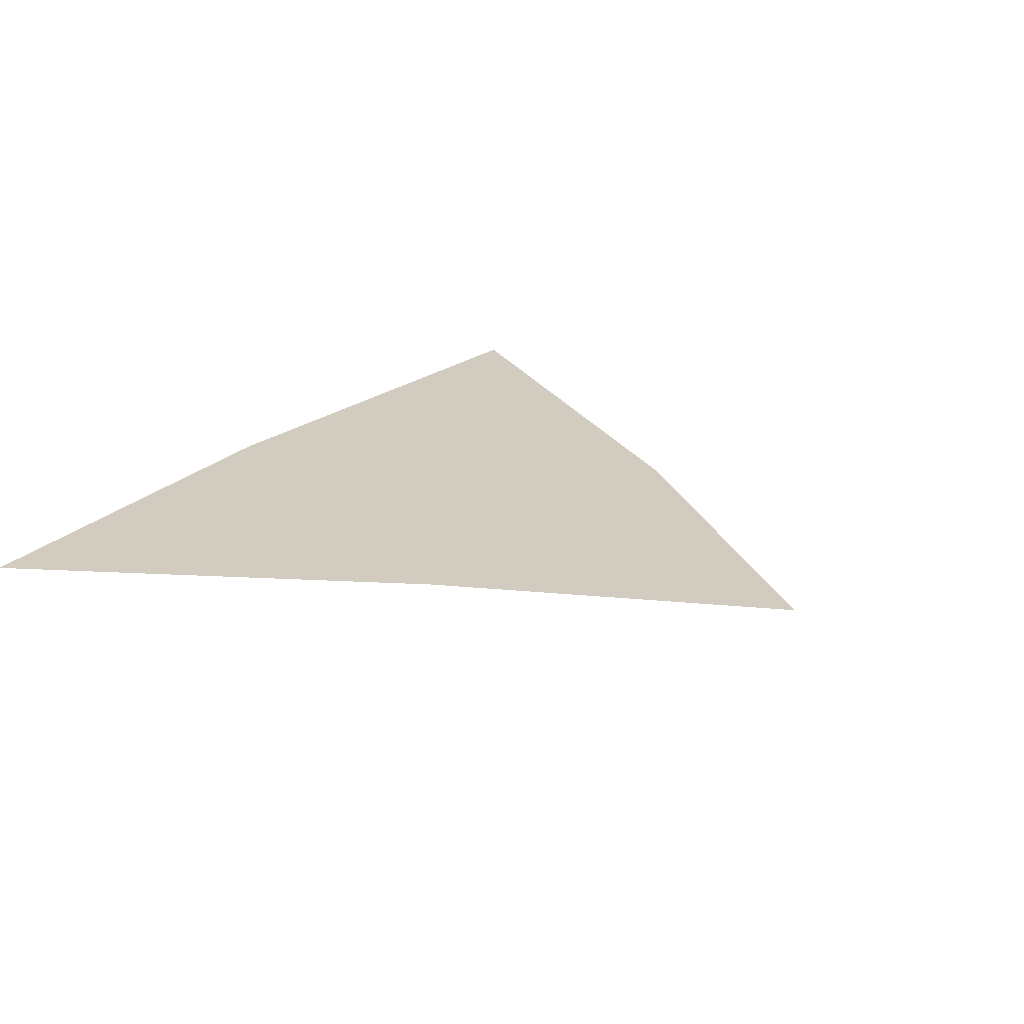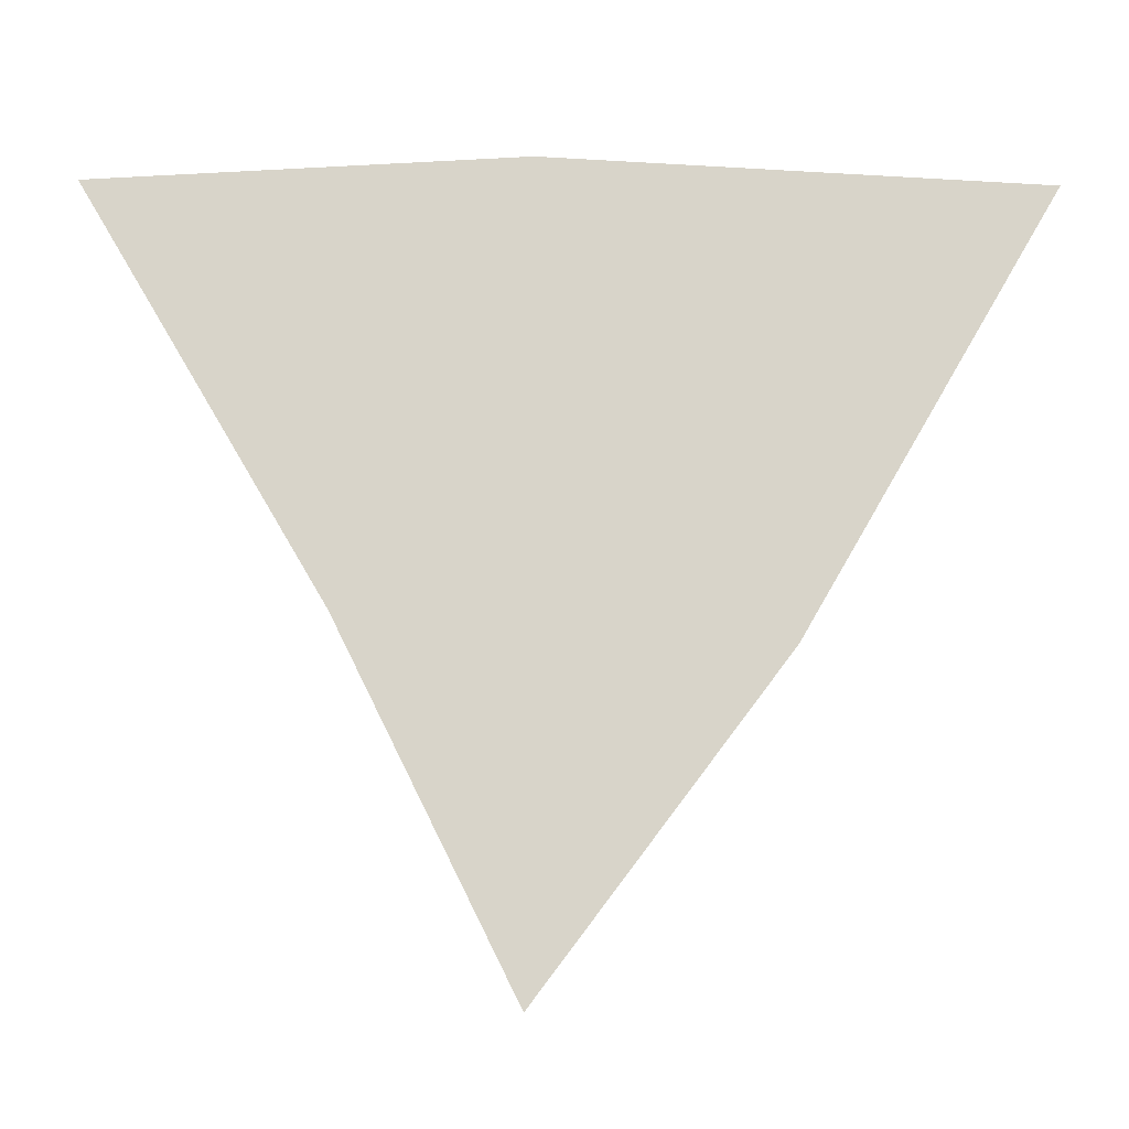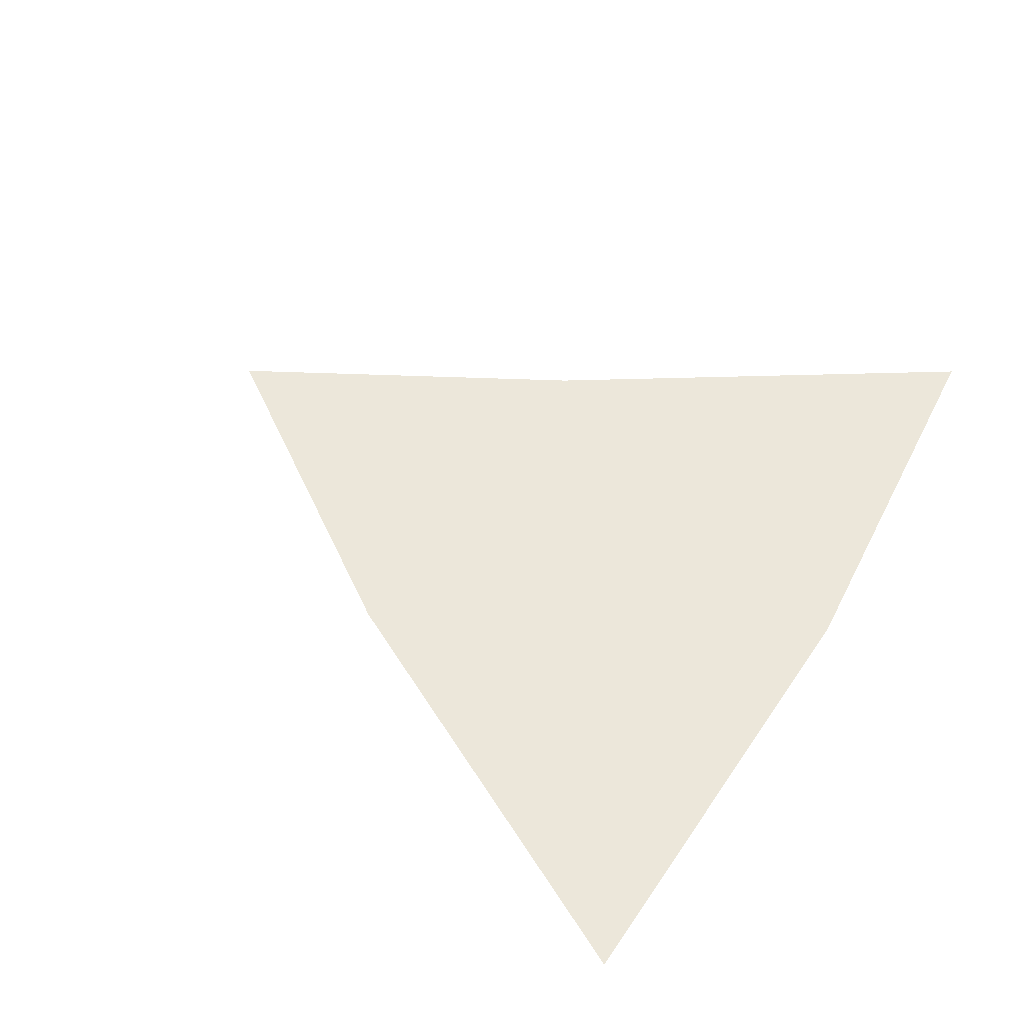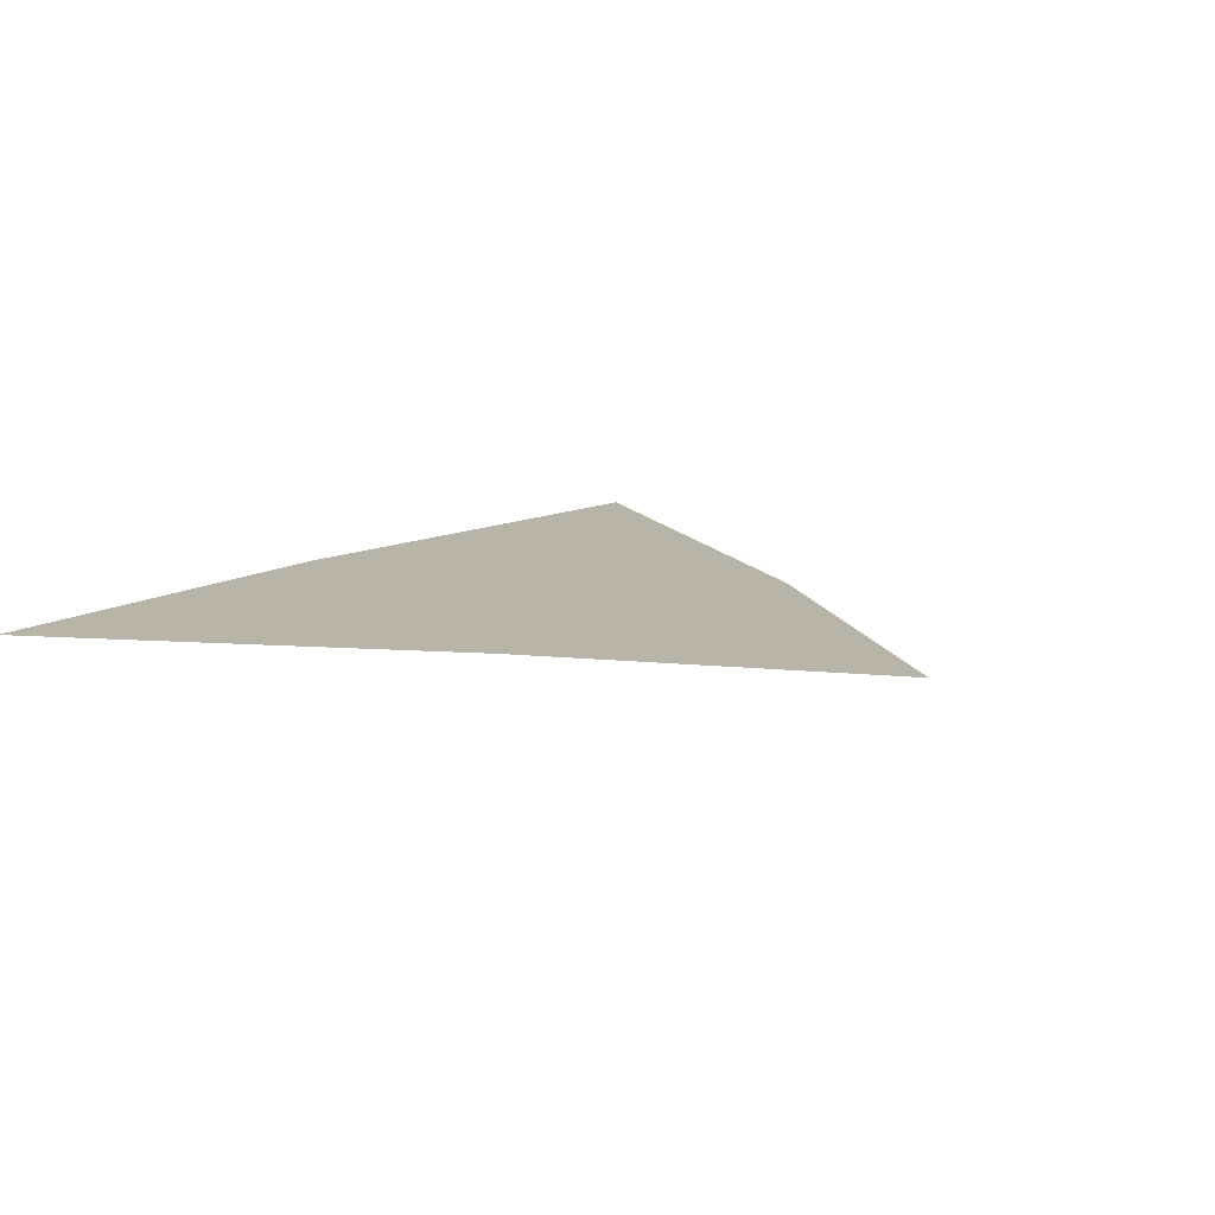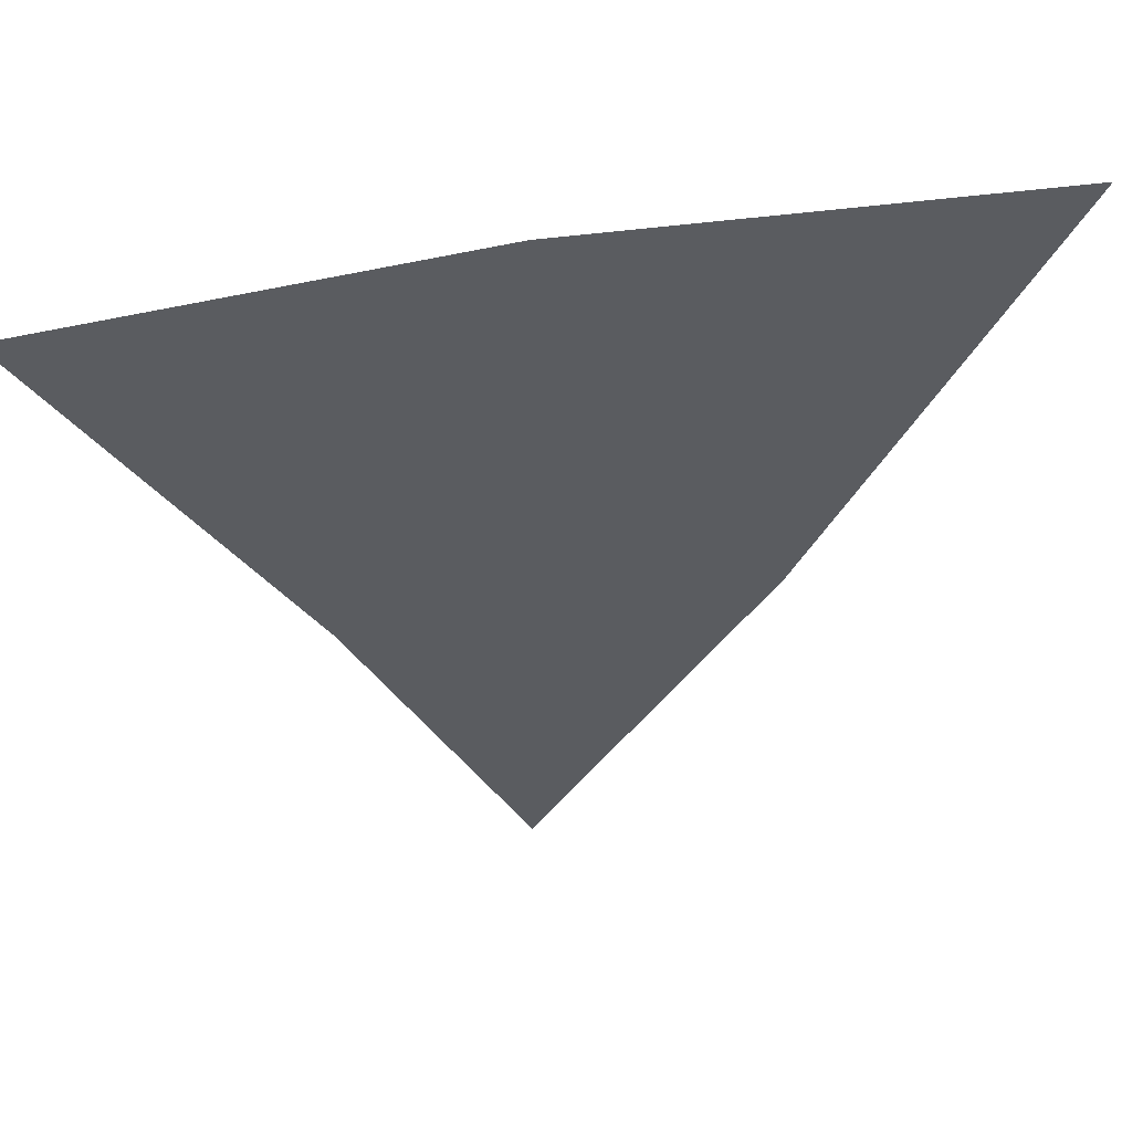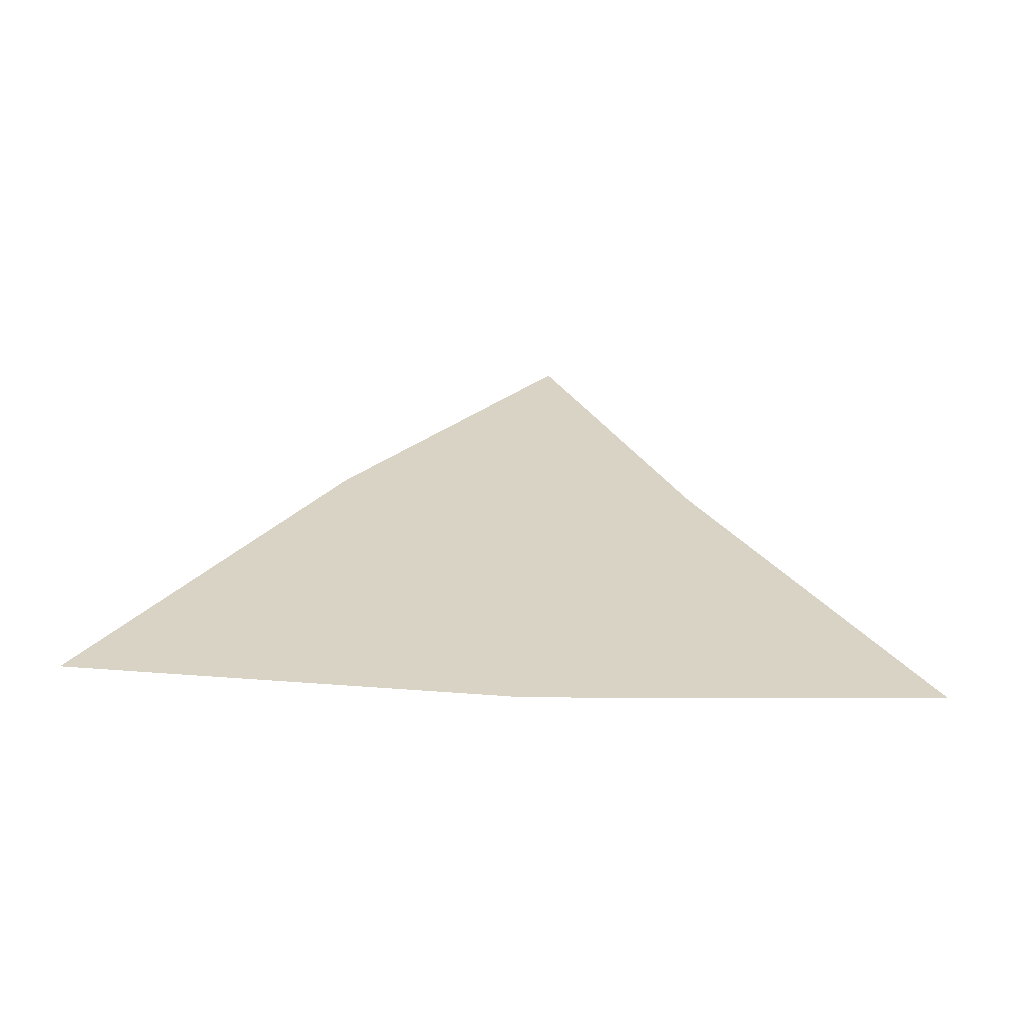
<metadata>
{"format":"obj","ext":"obj","renderer":"f3d","projection":"perspective","resolution":1024,"background":"white","views":[{"elev":24.2,"azim":125.3,"up":"+Y"},{"elev":-15.7,"azim":-177.4,"up":"+Z"},{"elev":53.9,"azim":-61.4,"up":"+Y"},{"elev":13.1,"azim":129.0,"up":"+Y"},{"elev":49.5,"azim":166.6,"up":"+Z"},{"elev":28.3,"azim":2.2,"up":"+Y"}]}
</metadata>
<code>
o Plane
v 0.08857 0 1.177
v -1.089 0 -1.177
v 1 0 -1
v 0.08857 0 1.177
v -1.089 0 -1.177
v -2.339 0 0.98
v 2.231 0 1.102
v 0.1198 0 -2.782
f 1 3 2
f 1 2 5 4
f 4 5 6
f 3 1 7
f 2 3 8

</code>
